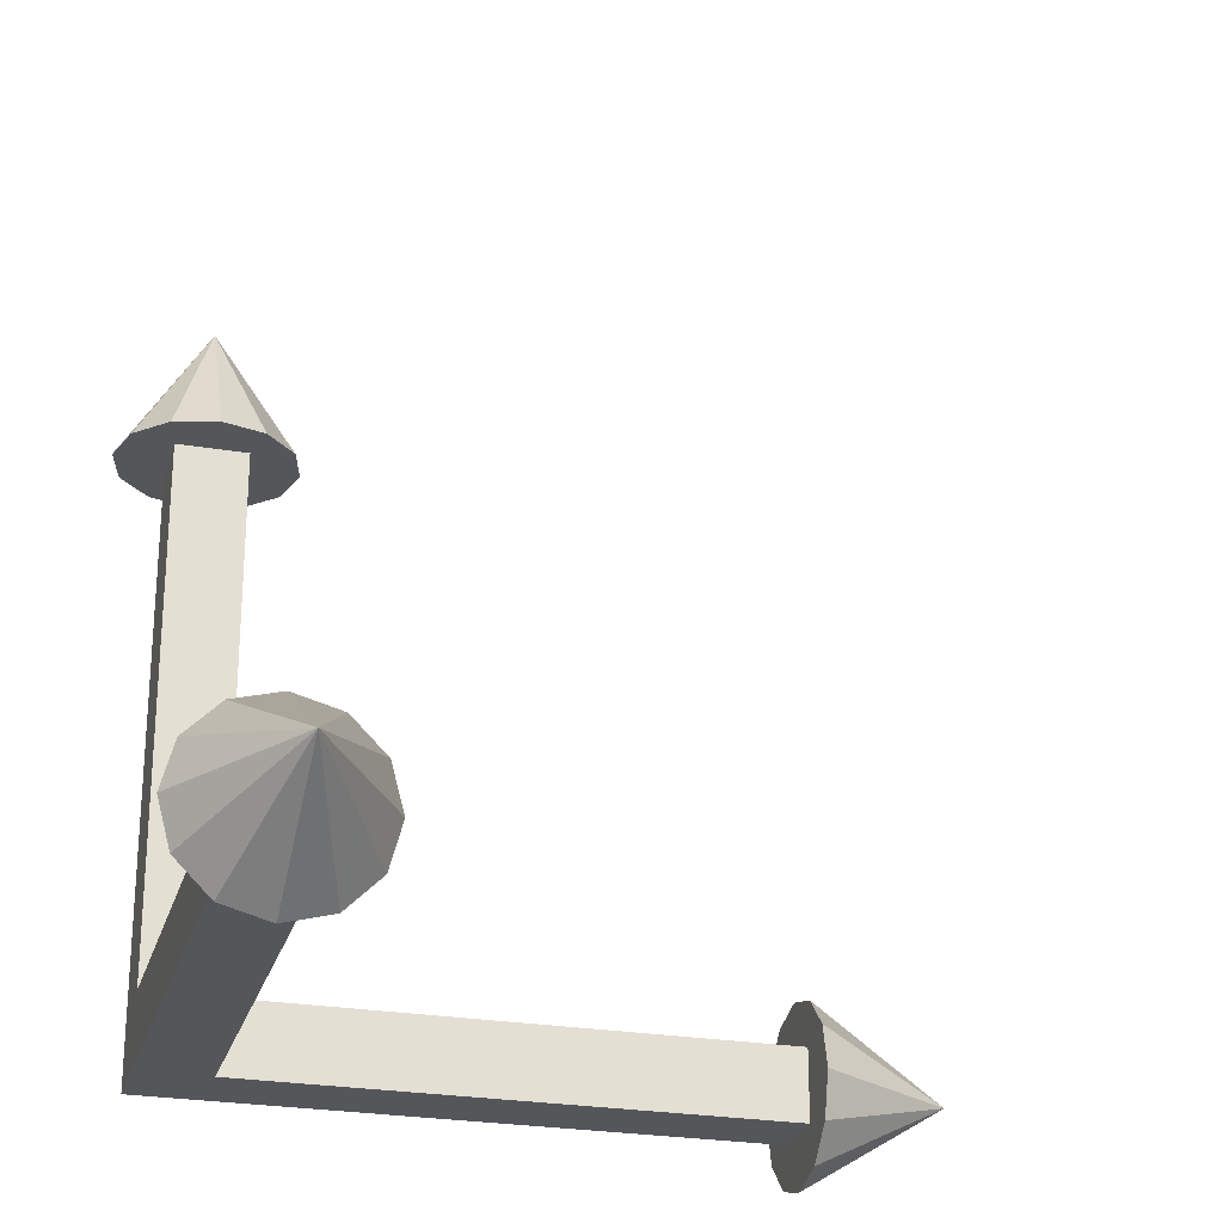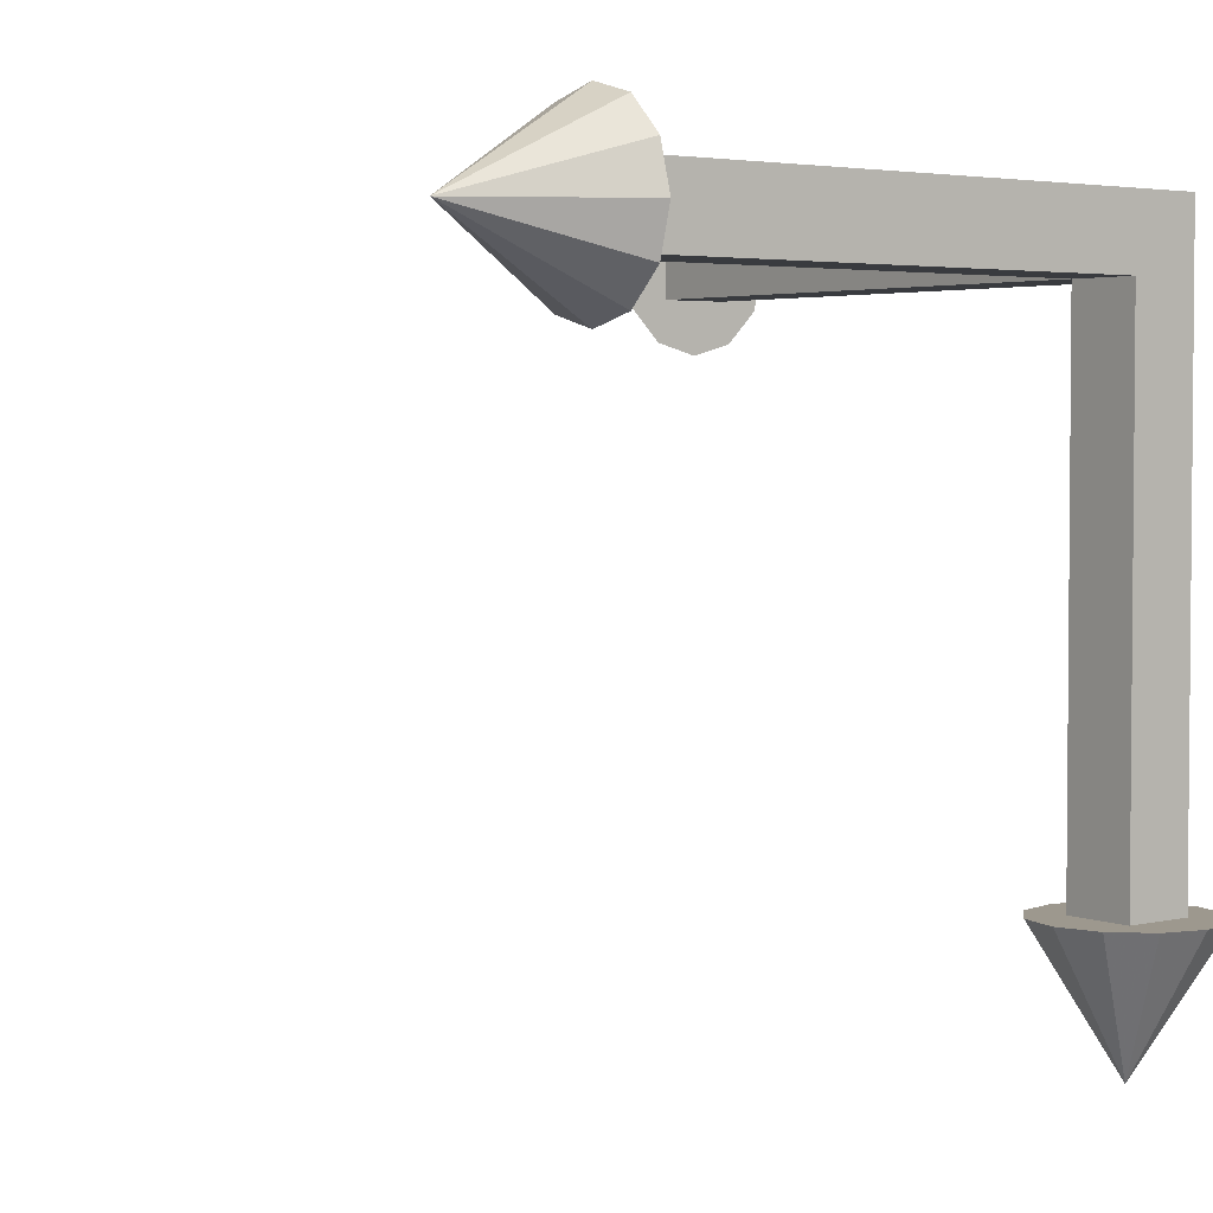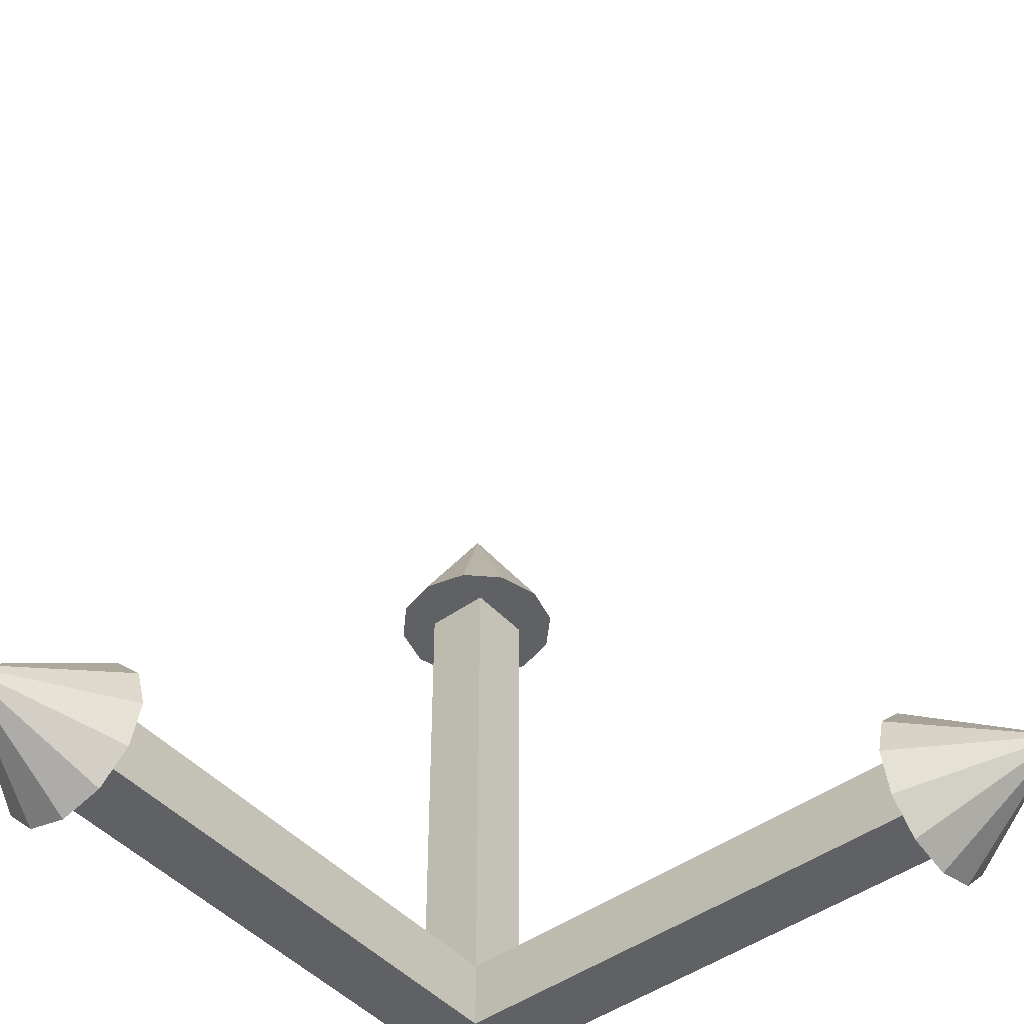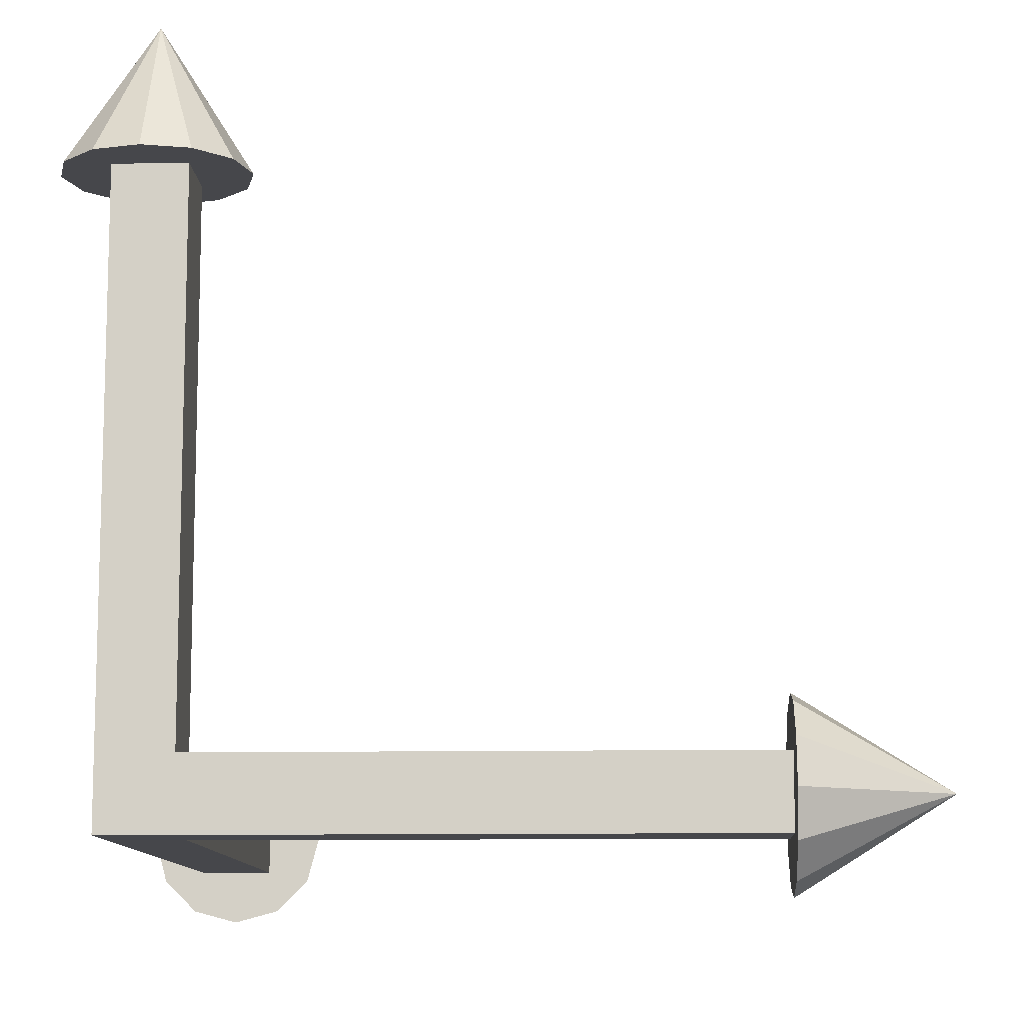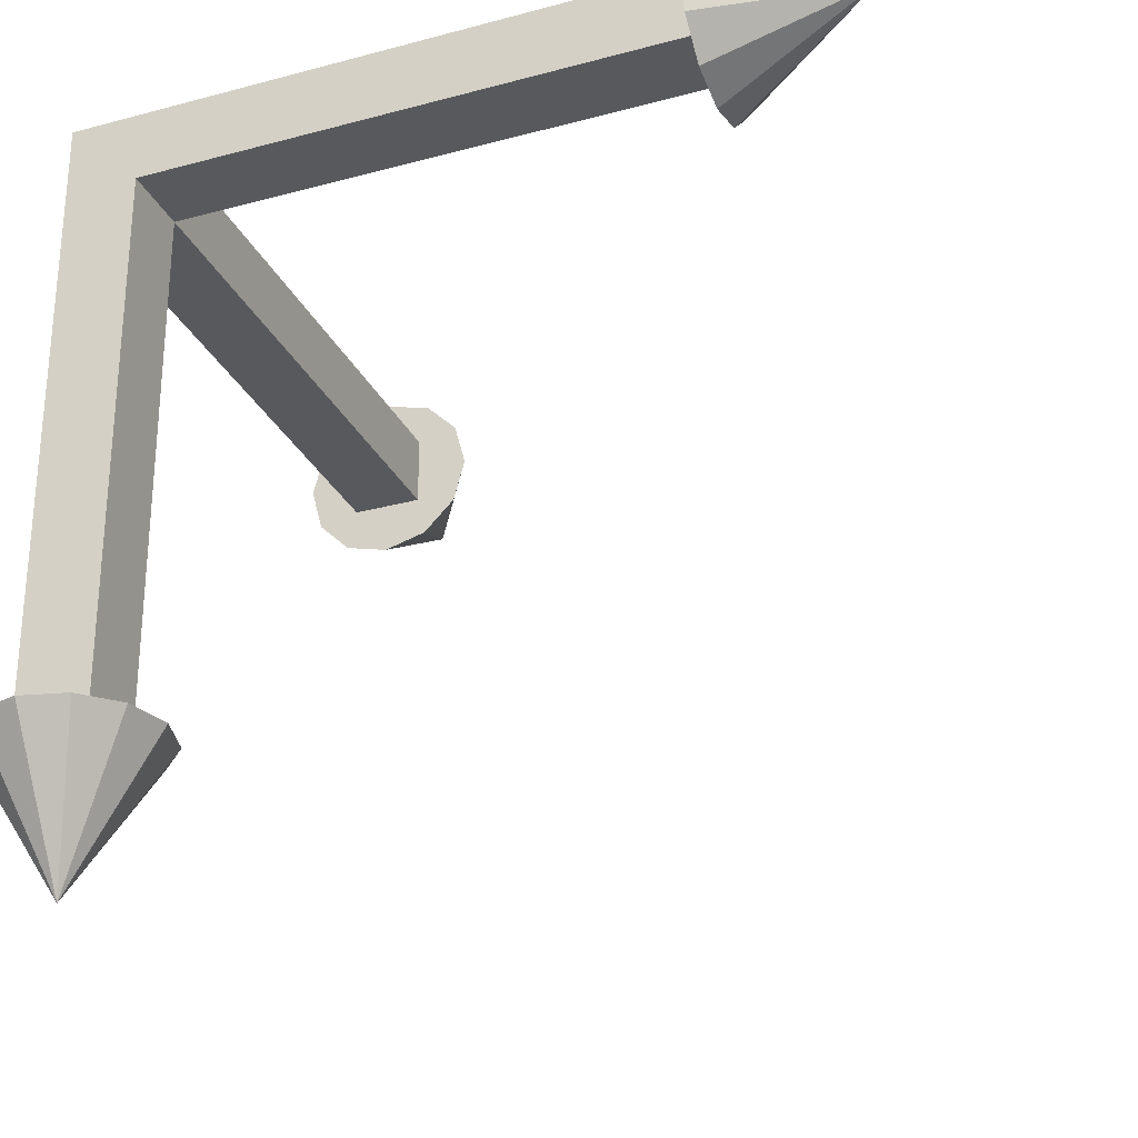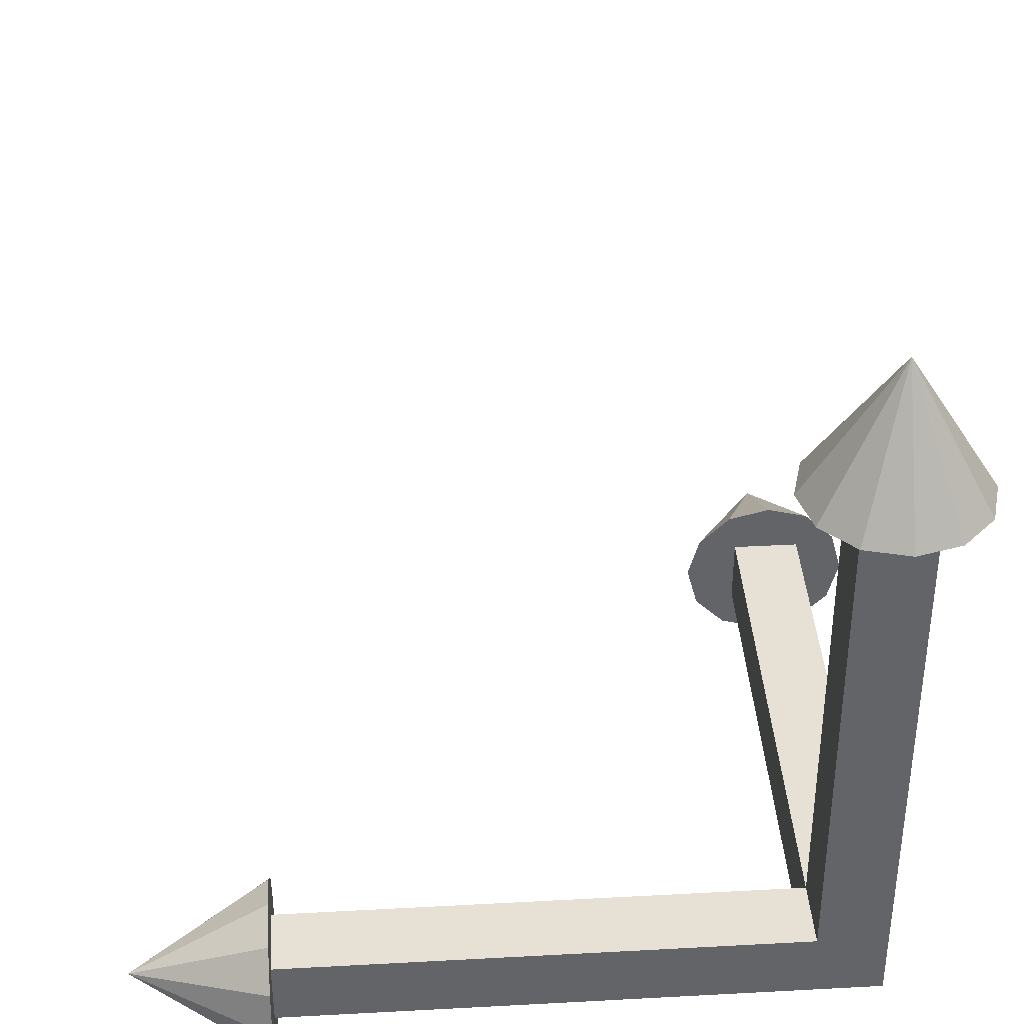
<metadata>
{"format":"obj","ext":"obj","renderer":"f3d","projection":"perspective","resolution":1024,"background":"white","views":[{"elev":-25.7,"azim":-15.1,"up":"+Z"},{"elev":3.2,"azim":141.8,"up":"+Y"},{"elev":-46.1,"azim":39.5,"up":"+Z"},{"elev":-10.8,"azim":-87.3,"up":"+Z"},{"elev":-29.3,"azim":-68.1,"up":"+Y"},{"elev":39.0,"azim":176.1,"up":"+Z"}]}
</metadata>
<code>
v  0 -0 32
v  4.33 2.5 32
v  5 -0 32
v  2.5 4.33 32
v  0 5 32
v  -2.5 4.33 32
v  -4.33 2.5 32
v  -5 -0 32
v  -4.33 -2.5 32
v  -2.5 -4.33 32
v  -0 -5 32
v  2.5 -4.33 32
v  4.33 -2.5 32
v  0 -0 40
v  -2 -2 2
v  2 -2 2
v  2 -2 32
v  -2 -2 32
v  2 2 2
v  2 2 32
v  -2 2 -2
v  -2 2 32
v  2 -2 -2
v  2 -2 2
v  2 -32 2
v  2 -32 -2
v  -2 -2 2
v  -2 -32 2
v  -2 2 -2
v  -2 -32 -2
v  -0 -32 -0
v  -2.5 -32 4.33
v  -0 -32 5
v  -4.33 -32 2.5
v  -5 -32 -0
v  -4.33 -32 -2.5
v  -2.5 -32 -4.33
v  -0 -32 -5
v  2.5 -32 -4.33
v  4.33 -32 -2.5
v  5 -32 -0
v  4.33 -32 2.5
v  2.5 -32 4.33
v  -0 -40 -0
v  32 0 0
v  32 -4.33 -2.5
v  32 -5 -0
v  32 -2.5 -4.33
v  32 0 -5
v  32 2.5 -4.33
v  32 4.33 -2.5
v  32 5 -0
v  32 4.33 2.5
v  32 2.5 4.33
v  32 0 5
v  32 -2.5 4.33
v  32 -4.33 2.5
v  40 -0 -0
v  2 2 2
v  2 -2 2
v  32 -2 2
v  32 2 2
v  2 -2 -2
v  32 -2 -2
v  -2 2 -2
v  32 2 -2
f 1 2 3
f 1 4 2
f 1 5 4
f 1 6 5
f 1 7 6
f 1 8 7
f 1 9 8
f 1 10 9
f 1 11 10
f 1 12 11
f 1 13 12
f 1 3 13
f 3 14 14
f 3 2 14
f 2 14 14
f 2 4 14
f 4 14 14
f 4 5 14
f 5 14 14
f 5 6 14
f 6 14 14
f 6 7 14
f 7 14 14
f 7 8 14
f 8 14 14
f 8 9 14
f 9 14 14
f 9 10 14
f 10 14 14
f 10 11 14
f 11 14 14
f 11 12 14
f 12 14 14
f 12 13 14
f 13 14 14
f 13 3 14
f 14 14 14
f 14 14 14
f 14 14 14
f 14 14 14
f 14 14 14
f 14 14 14
f 14 14 14
f 14 14 14
f 14 14 14
f 14 14 14
f 14 14 14
f 14 14 14
f 15 16 17
f 17 18 15
f 16 19 20
f 20 17 16
f 19 21 22
f 22 20 19
f 21 15 18
f 18 22 21
f 23 24 25
f 25 26 23
f 24 27 28
f 28 25 24
f 27 29 30
f 30 28 27
f 29 23 26
f 26 30 29
f 31 32 33
f 31 34 32
f 31 35 34
f 31 36 35
f 31 37 36
f 31 38 37
f 31 39 38
f 31 40 39
f 31 41 40
f 31 42 41
f 31 43 42
f 31 33 43
f 33 44 44
f 33 32 44
f 32 44 44
f 32 34 44
f 34 44 44
f 34 35 44
f 35 44 44
f 35 36 44
f 36 44 44
f 36 37 44
f 37 44 44
f 37 38 44
f 38 44 44
f 38 39 44
f 39 44 44
f 39 40 44
f 40 44 44
f 40 41 44
f 41 44 44
f 41 42 44
f 42 44 44
f 42 43 44
f 43 44 44
f 43 33 44
f 44 44 44
f 44 44 44
f 44 44 44
f 44 44 44
f 44 44 44
f 44 44 44
f 44 44 44
f 44 44 44
f 44 44 44
f 44 44 44
f 44 44 44
f 44 44 44
f 45 46 47
f 45 48 46
f 45 49 48
f 45 50 49
f 45 51 50
f 45 52 51
f 45 53 52
f 45 54 53
f 45 55 54
f 45 56 55
f 45 57 56
f 45 47 57
f 47 58 58
f 47 46 58
f 46 58 58
f 46 48 58
f 48 58 58
f 48 49 58
f 49 58 58
f 49 50 58
f 50 58 58
f 50 51 58
f 51 58 58
f 51 52 58
f 52 58 58
f 52 53 58
f 53 58 58
f 53 54 58
f 54 58 58
f 54 55 58
f 55 58 58
f 55 56 58
f 56 58 58
f 56 57 58
f 57 58 58
f 57 47 58
f 58 58 58
f 58 58 58
f 58 58 58
f 58 58 58
f 58 58 58
f 58 58 58
f 58 58 58
f 58 58 58
f 58 58 58
f 58 58 58
f 58 58 58
f 58 58 58
f 59 60 61
f 61 62 59
f 60 63 64
f 64 61 60
f 63 65 66
f 66 64 63
f 65 59 62
f 62 66 65

</code>
